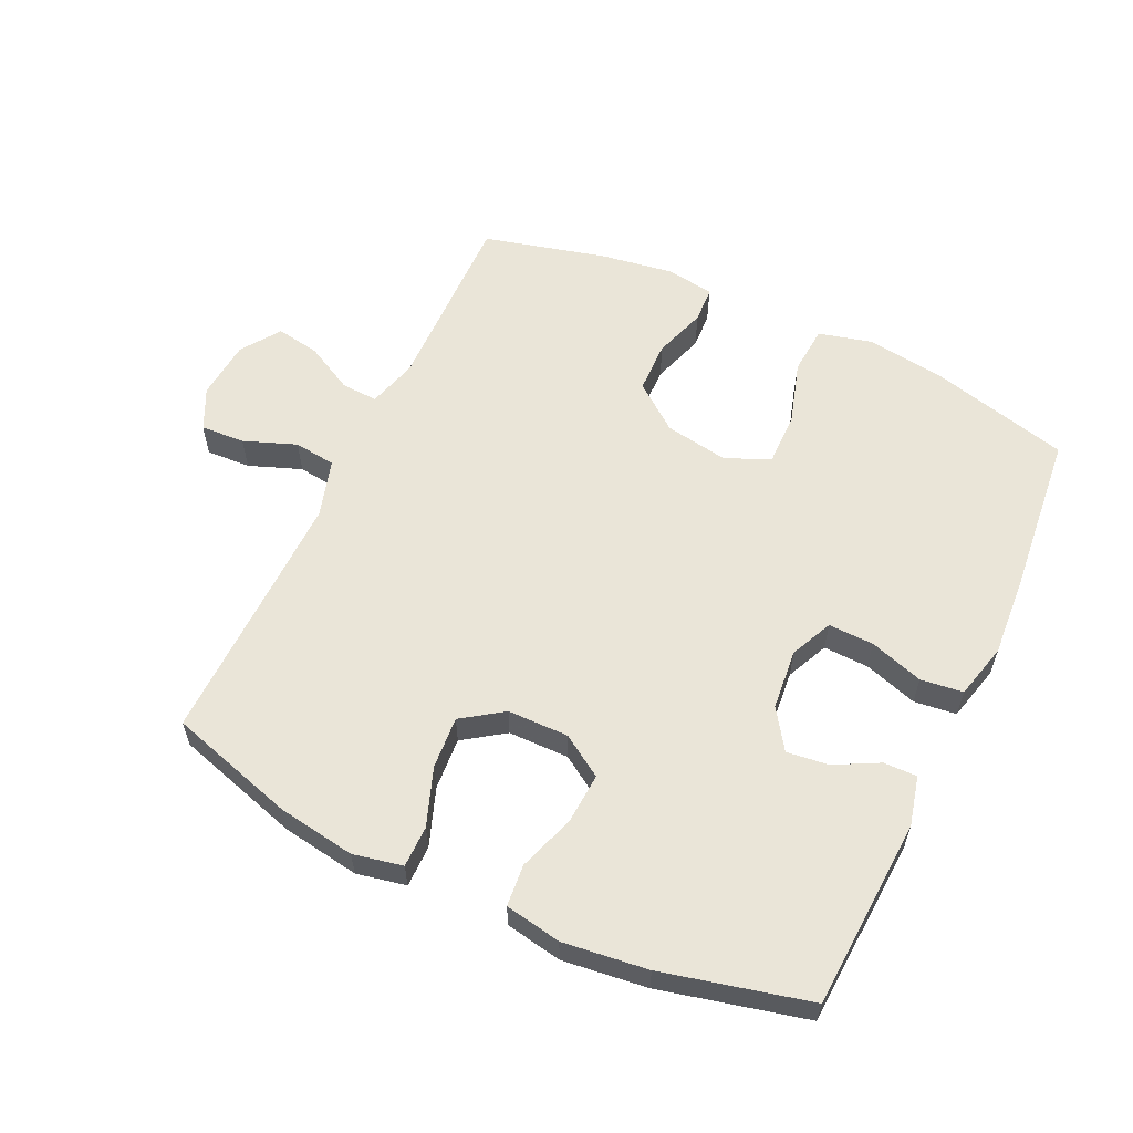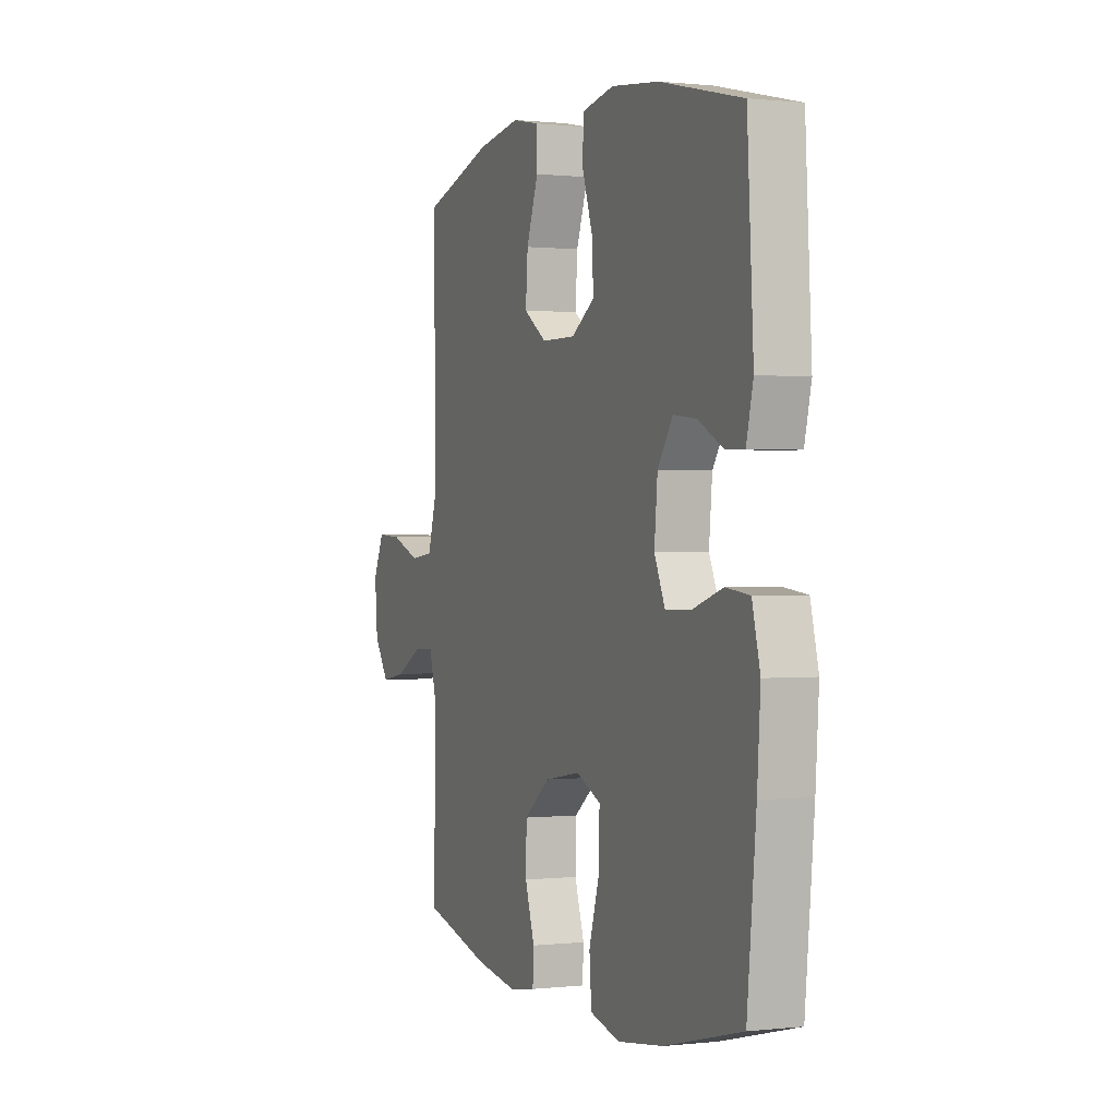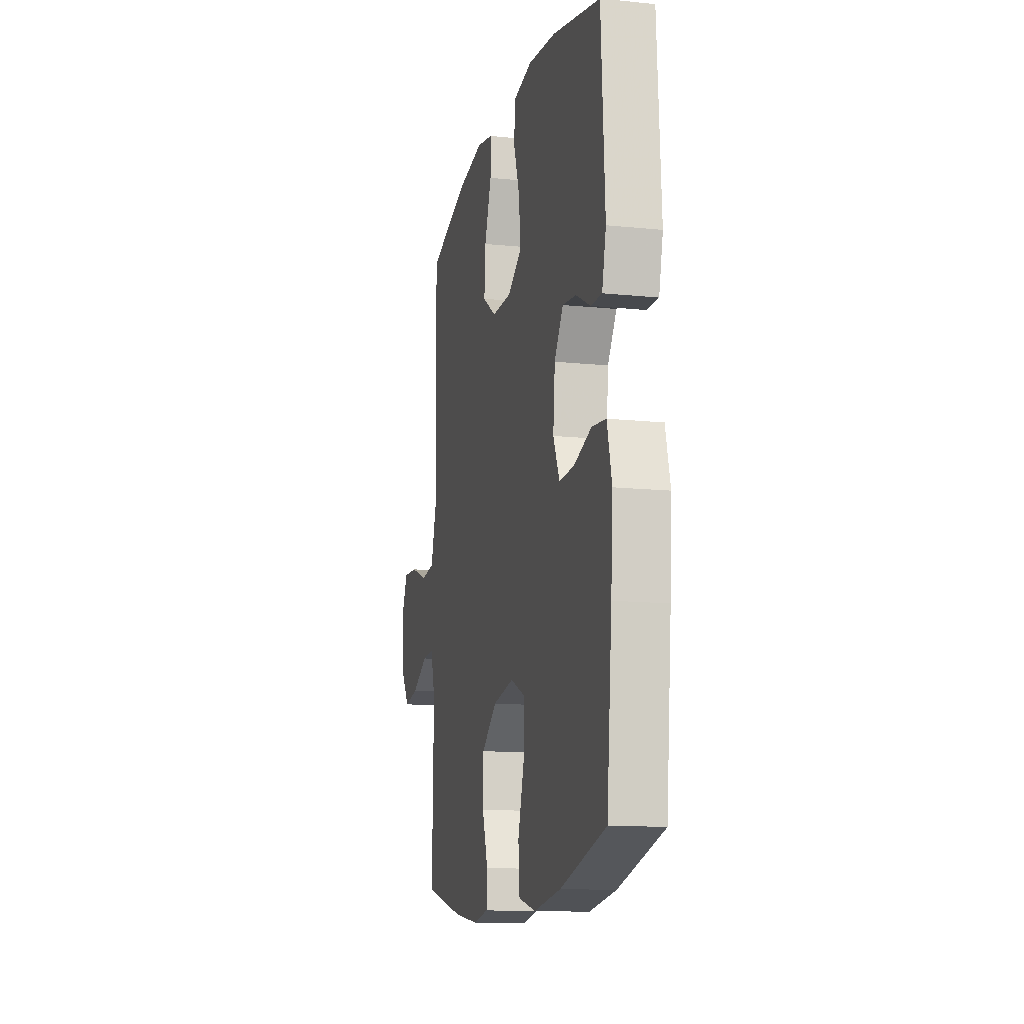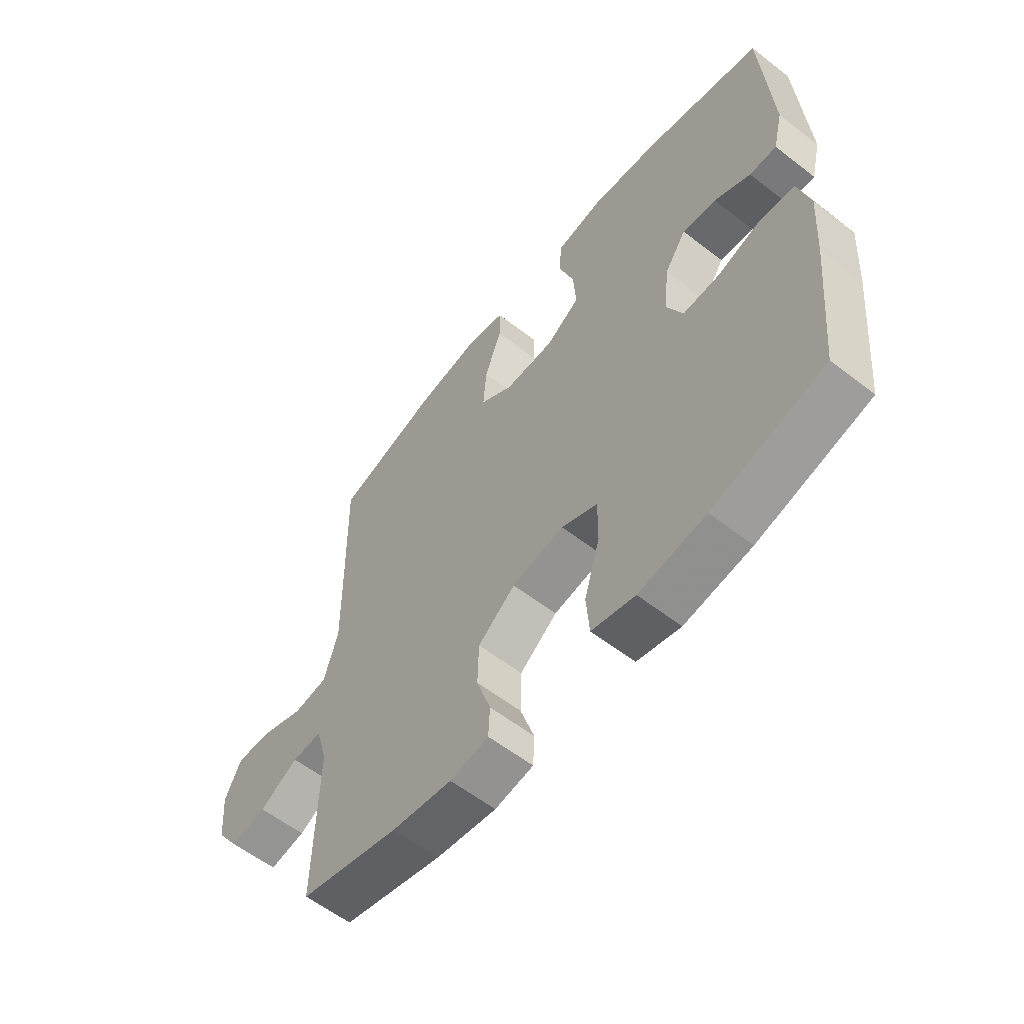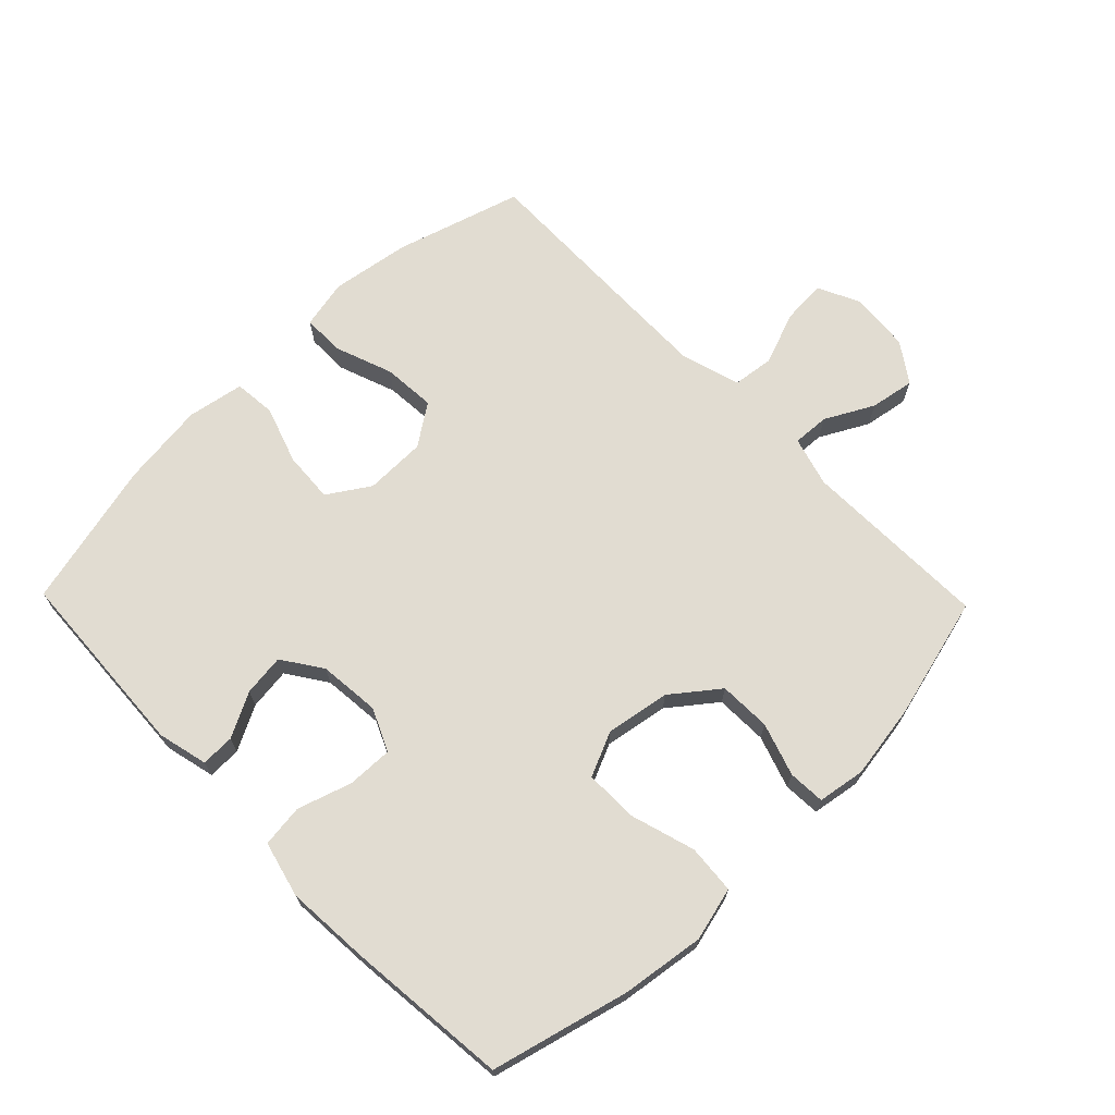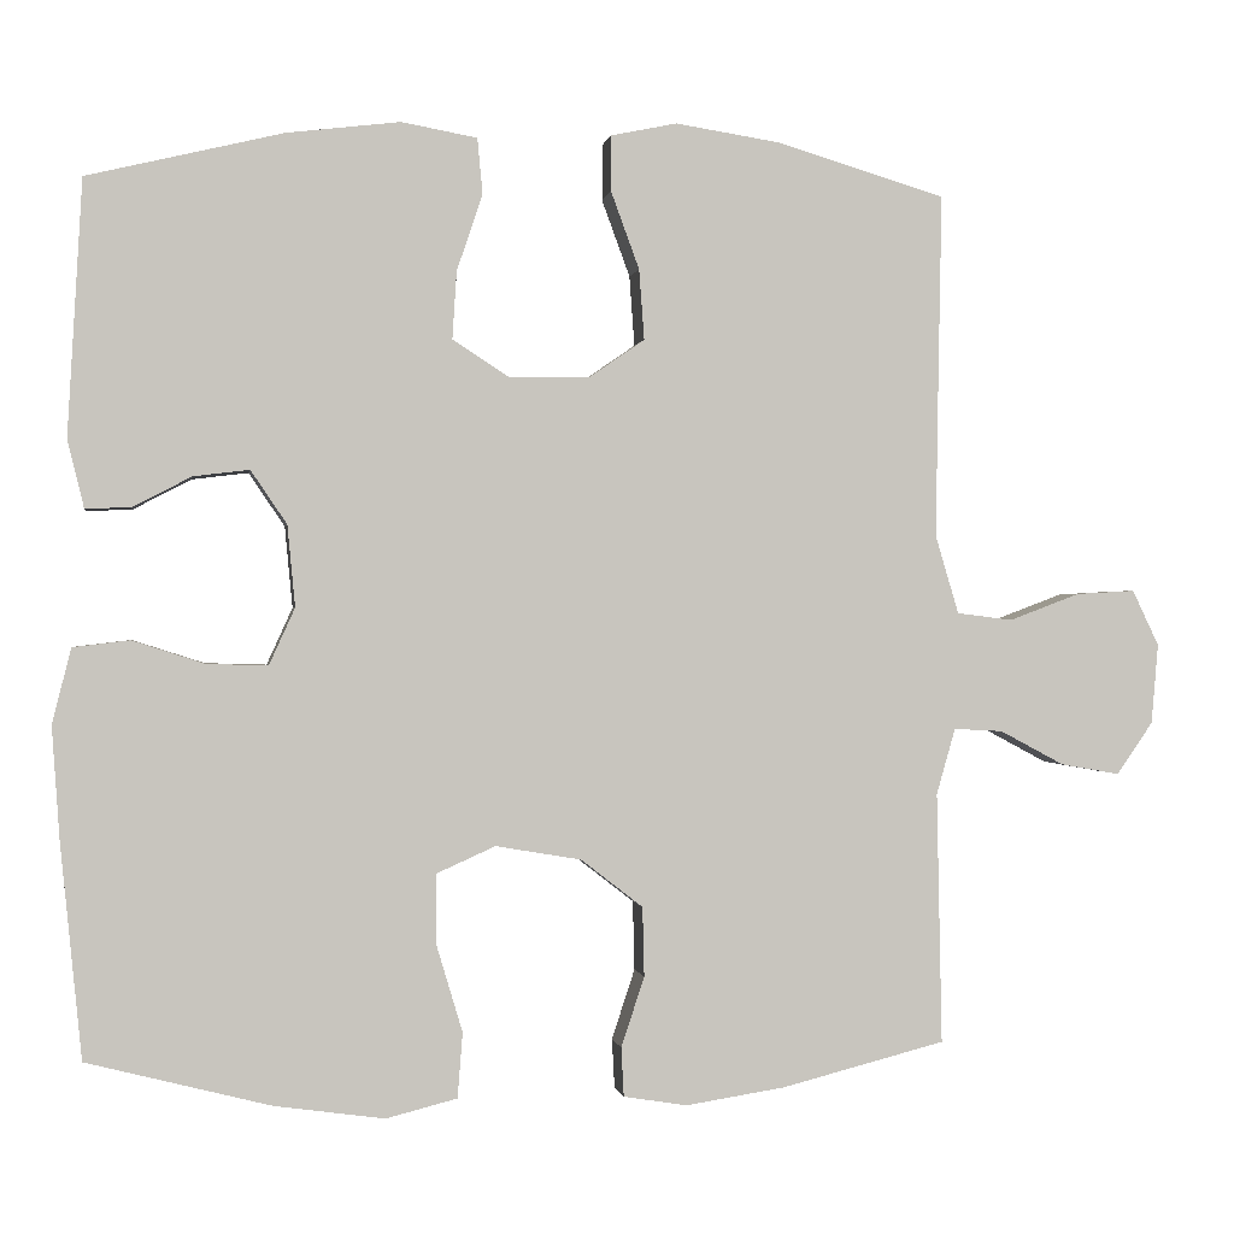
<metadata>
{"format":"obj","ext":"obj","renderer":"f3d","projection":"perspective","resolution":1024,"background":"white","views":[{"elev":58.9,"azim":25.2,"up":"+Y"},{"elev":0.5,"azim":67.7,"up":"+Z"},{"elev":-13.2,"azim":76.8,"up":"+Z"},{"elev":-58.8,"azim":51.4,"up":"+Z"},{"elev":69.1,"azim":135.8,"up":"+Y"},{"elev":-0.1,"azim":171.0,"up":"+Z"}]}
</metadata>
<code>
v -0.5 0.07 0.5
v -0.303 0.07 0.559
v -0.181 0.07 0.578
v -0.104 0.07 0.562
v -0.104 0.07 0.497
v -0.137 0.07 0.407
v -0.143 0.07 0.325
v -0.079 0.07 0.281
v 0.016 0.07 0.28
v 0.081 0.07 0.322
v 0.076 0.07 0.401
v 0.046 0.07 0.49
v 0.052 0.07 0.555
v 0.14 0.07 0.571
v 0.272 0.07 0.555
v 0.5 0.07 0.5
v 0.517 0.07 0.203
v 0.498 0.07 0.125
v 0.446 0.07 0.126
v 0.377 0.07 0.162
v 0.312 0.07 0.17
v 0.27 0.07 0.108
v 0.261 0.07 0.013
v 0.291 0.07 -0.053
v 0.362 0.07 -0.051
v 0.446 0.07 -0.024
v 0.512 0.07 -0.032
v 0.534 0.07 -0.119
v 0.525 0.07 -0.249
v 0.5 0.07 -0.5
v 0.286 0.07 -0.555
v 0.158 0.07 -0.573
v 0.075 0.07 -0.552
v 0.069 0.07 -0.476
v 0.099 0.07 -0.376
v 0.1 0.07 -0.293
v 0.031 0.07 -0.262
v -0.069 0.07 -0.279
v -0.141 0.07 -0.335
v -0.143 0.07 -0.416
v -0.116 0.07 -0.498
v -0.119 0.07 -0.555
v -0.193 0.07 -0.567
v -0.309 0.07 -0.549
v -0.5 0.07 -0.5
v -0.494 0.07 -0.207
v -0.516 0.07 -0.13
v -0.573 0.07 -0.133
v -0.648 0.07 -0.173
v -0.717 0.07 -0.185
v -0.759 0.07 -0.124
v -0.767 0.07 -0.031
v -0.736 0.07 0.034
v -0.667 0.07 0.03
v -0.585 0.07 -0.001
v -0.52 0.07 0.007
v -0.493 0.07 0.098
v -0.495 0.07 0.234
v -0.5 0 0.5
v -0.303 0 0.559
v -0.181 0 0.578
v -0.104 0 0.562
v -0.104 0 0.497
v -0.137 0 0.407
v -0.143 0 0.325
v -0.079 0 0.281
v 0.016 0 0.28
v 0.081 0 0.322
v 0.076 0 0.401
v 0.046 0 0.49
v 0.052 0 0.555
v 0.14 0 0.571
v 0.272 0 0.555
v 0.5 0 0.5
v 0.517 0 0.203
v 0.498 0 0.125
v 0.446 0 0.126
v 0.377 0 0.162
v 0.312 0 0.17
v 0.27 0 0.108
v 0.261 0 0.013
v 0.291 0 -0.053
v 0.362 0 -0.051
v 0.446 0 -0.024
v 0.512 0 -0.032
v 0.534 0 -0.119
v 0.525 0 -0.249
v 0.5 0 -0.5
v 0.286 0 -0.555
v 0.158 0 -0.573
v 0.075 0 -0.552
v 0.069 0 -0.476
v 0.099 0 -0.376
v 0.1 0 -0.293
v 0.031 0 -0.262
v -0.069 0 -0.279
v -0.141 0 -0.335
v -0.143 0 -0.416
v -0.116 0 -0.498
v -0.119 0 -0.555
v -0.193 0 -0.567
v -0.309 0 -0.549
v -0.5 0 -0.5
v -0.494 0 -0.207
v -0.516 0 -0.13
v -0.573 0 -0.133
v -0.648 0 -0.173
v -0.717 0 -0.185
v -0.759 0 -0.124
v -0.767 0 -0.031
v -0.736 0 0.034
v -0.667 0 0.03
v -0.585 0 -0.001
v -0.52 0 0.007
v -0.493 0 0.098
v -0.495 0 0.234
f 52 53 54 55
f 52 55 56
f 51 52 56
f 48 49 50 51
f 47 48 51 56
f 46 47 56 57
f 44 45 46
f 43 44 46 57
f 40 41 42 43
f 39 40 43 57
f 32 33 34 35
f 32 35 36
f 31 32 36
f 30 31 36
f 29 30 36
f 28 29 36 37
f 25 26 27 28
f 24 25 28 37
f 17 18 19 20
f 17 20 21
f 16 17 21
f 15 16 21 22
f 11 12 13 14
f 10 11 14 15
f 3 4 5 6
f 3 6 7
f 58 1 2 3
f 58 3 7
f 38 39 57 58
f 38 58 7 8
f 23 24 37 38
f 23 38 8 9
f 10 15 22 23
f 9 10 23
f 113 112 111 110
f 114 113 110
f 114 110 109
f 109 108 107 106
f 114 109 106 105
f 115 114 105 104
f 104 103 102
f 115 104 102 101
f 101 100 99 98
f 115 101 98 97
f 93 92 91 90
f 94 93 90
f 94 90 89
f 94 89 88
f 94 88 87
f 95 94 87 86
f 86 85 84 83
f 95 86 83 82
f 78 77 76 75
f 79 78 75
f 79 75 74
f 80 79 74 73
f 72 71 70 69
f 73 72 69 68
f 64 63 62 61
f 65 64 61
f 61 60 59 116
f 65 61 116
f 116 115 97 96
f 66 65 116 96
f 96 95 82 81
f 67 66 96 81
f 81 80 73 68
f 81 68 67
f 1 59 60 2
f 2 60 61 3
f 3 61 62 4
f 4 62 63 5
f 5 63 64 6
f 6 64 65 7
f 7 65 66 8
f 8 66 67 9
f 9 67 68 10
f 10 68 69 11
f 11 69 70 12
f 12 70 71 13
f 13 71 72 14
f 14 72 73 15
f 15 73 74 16
f 16 74 75 17
f 17 75 76 18
f 18 76 77 19
f 19 77 78 20
f 20 78 79 21
f 21 79 80 22
f 22 80 81 23
f 23 81 82 24
f 24 82 83 25
f 25 83 84 26
f 26 84 85 27
f 27 85 86 28
f 28 86 87 29
f 29 87 88 30
f 30 88 89 31
f 31 89 90 32
f 32 90 91 33
f 33 91 92 34
f 34 92 93 35
f 35 93 94 36
f 36 94 95 37
f 37 95 96 38
f 38 96 97 39
f 39 97 98 40
f 40 98 99 41
f 41 99 100 42
f 42 100 101 43
f 43 101 102 44
f 44 102 103 45
f 45 103 104 46
f 46 104 105 47
f 47 105 106 48
f 48 106 107 49
f 49 107 108 50
f 50 108 109 51
f 51 109 110 52
f 52 110 111 53
f 53 111 112 54
f 54 112 113 55
f 55 113 114 56
f 56 114 115 57
f 57 115 116 58
f 58 116 59 1

</code>
